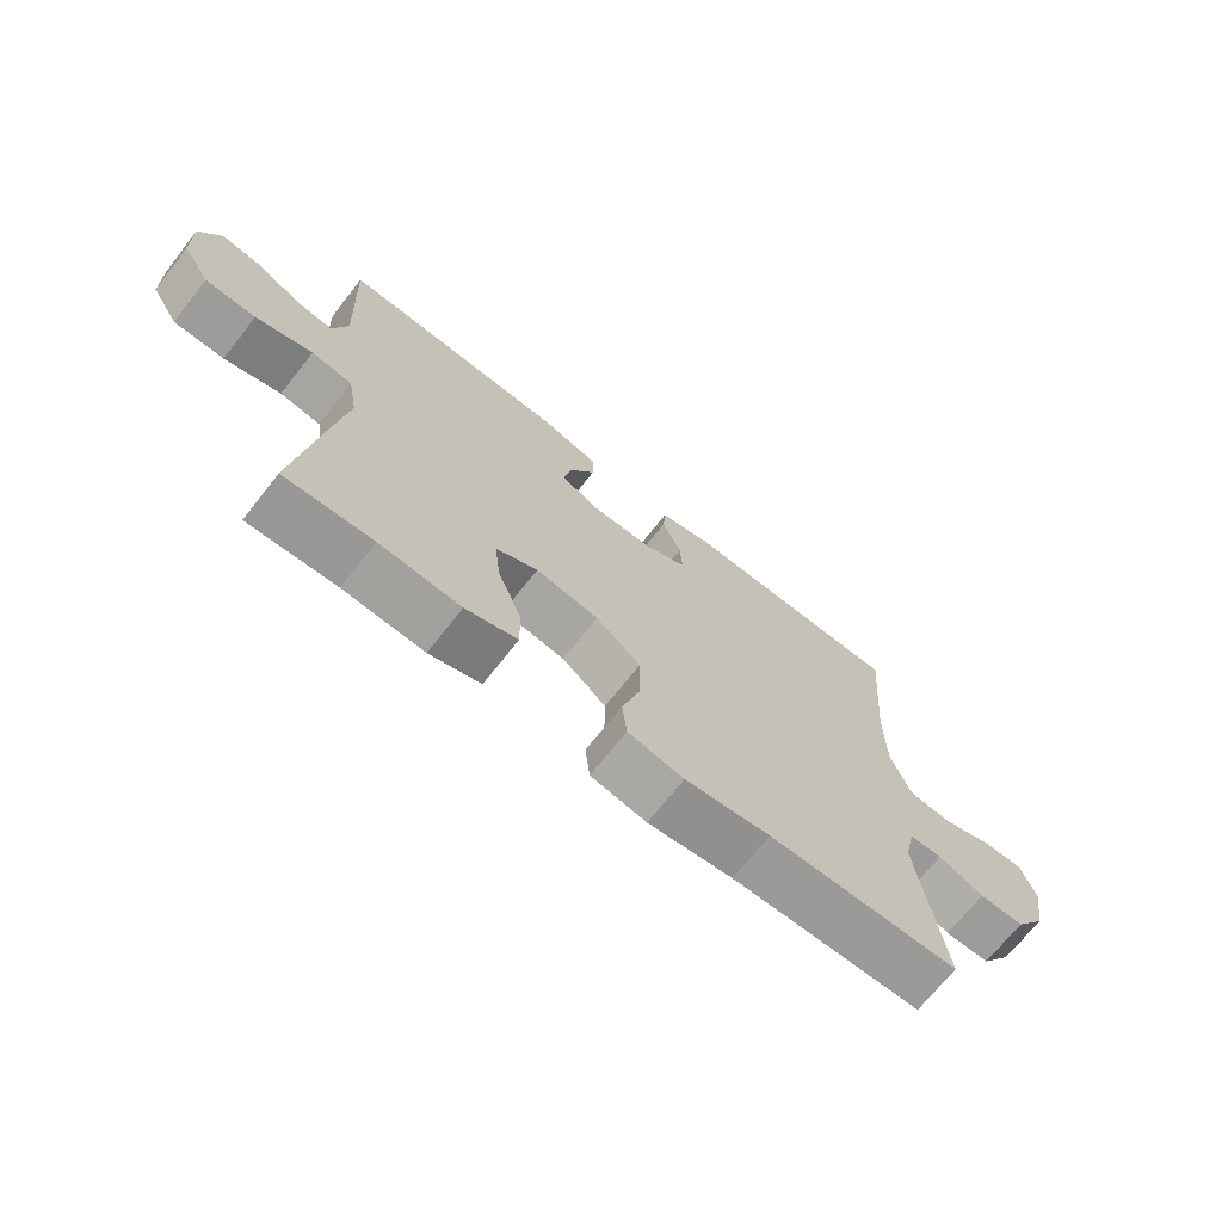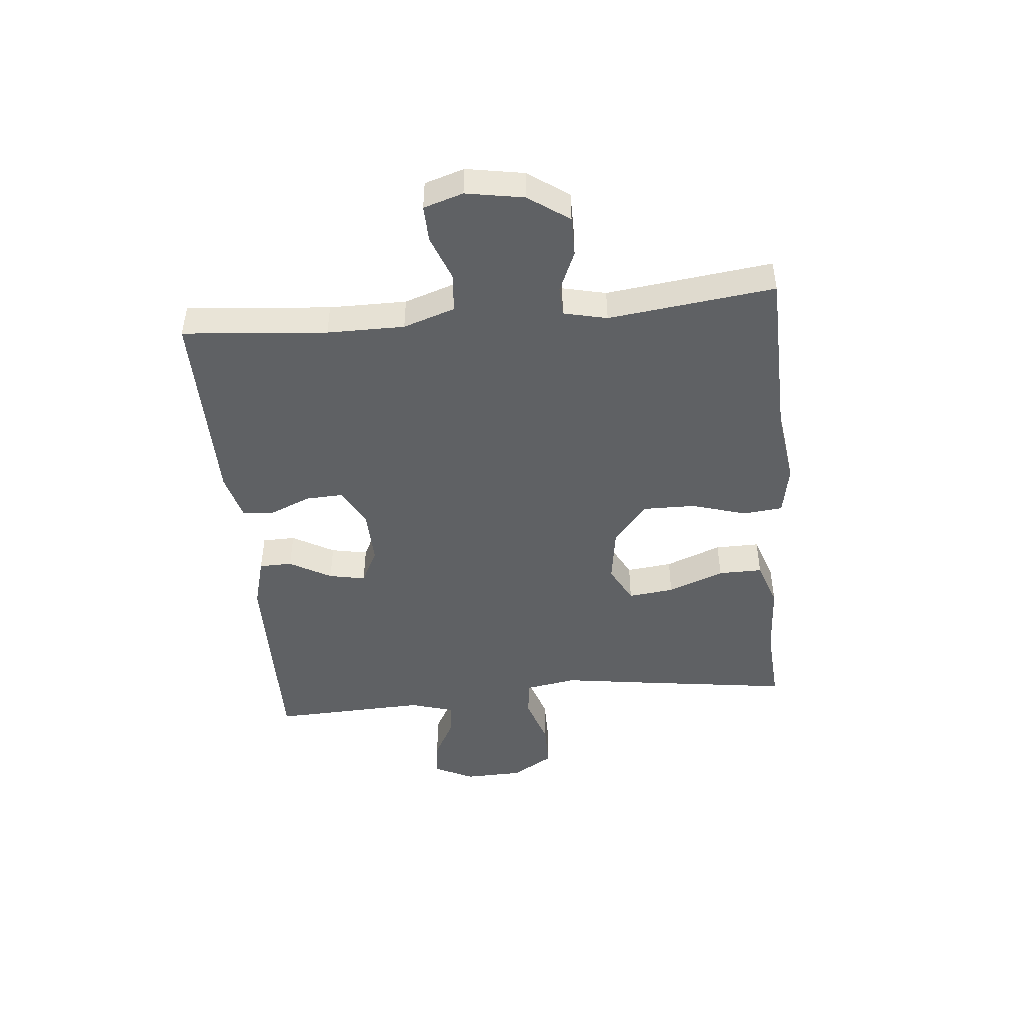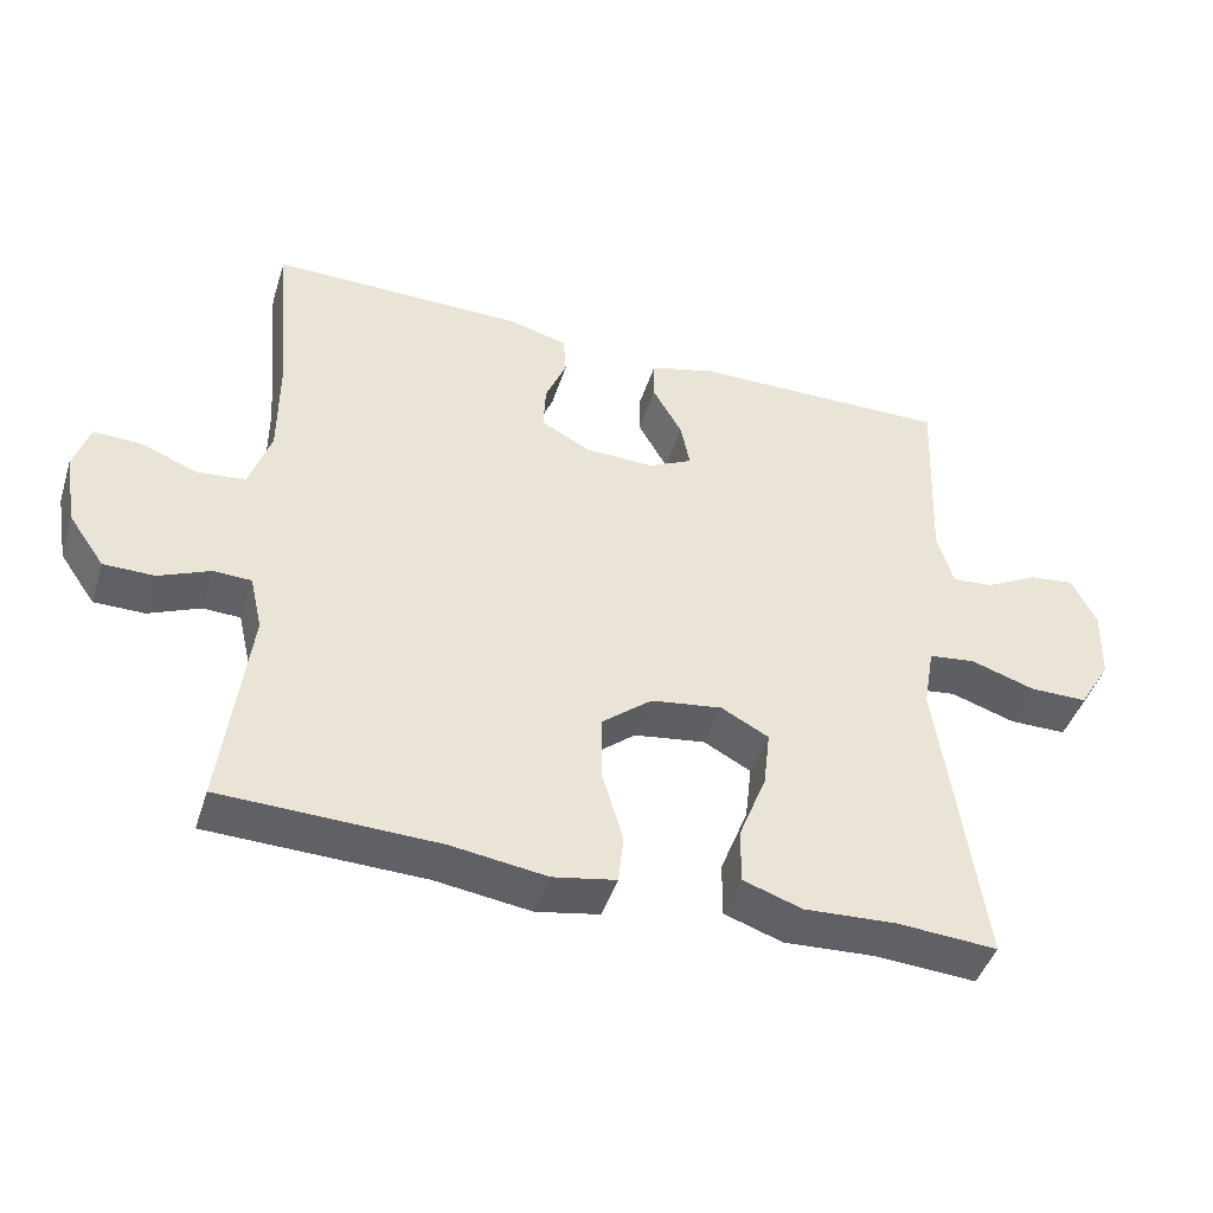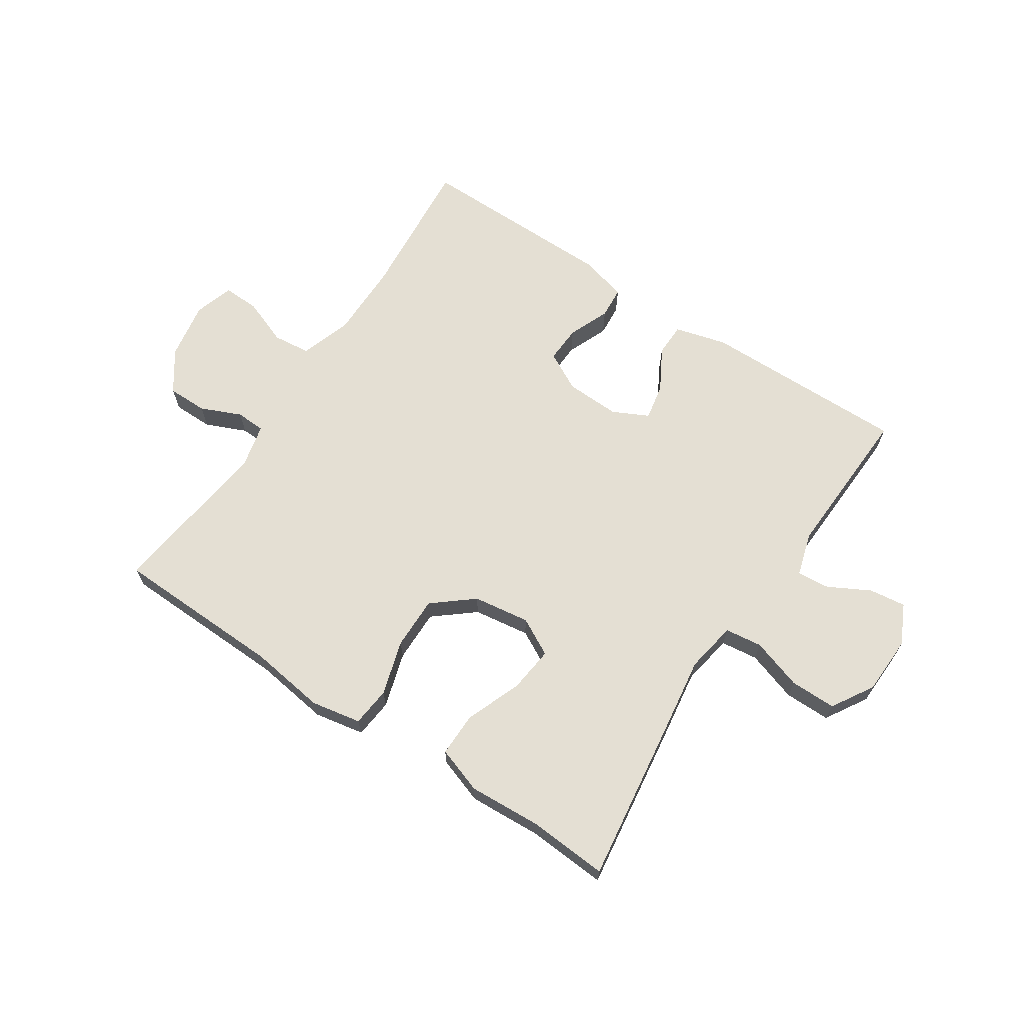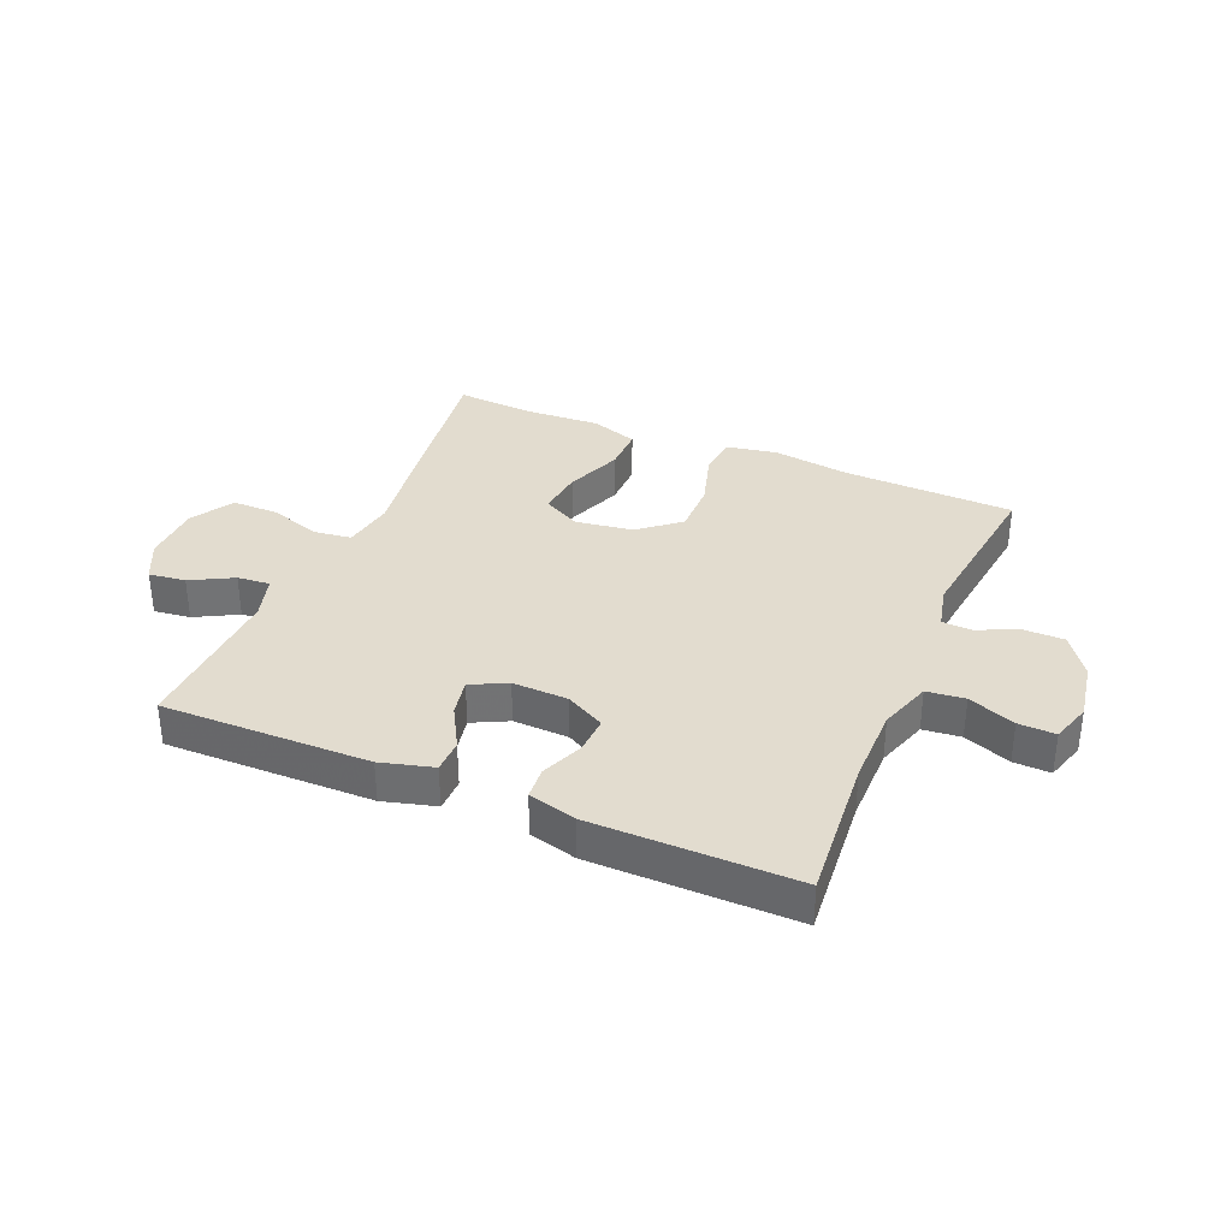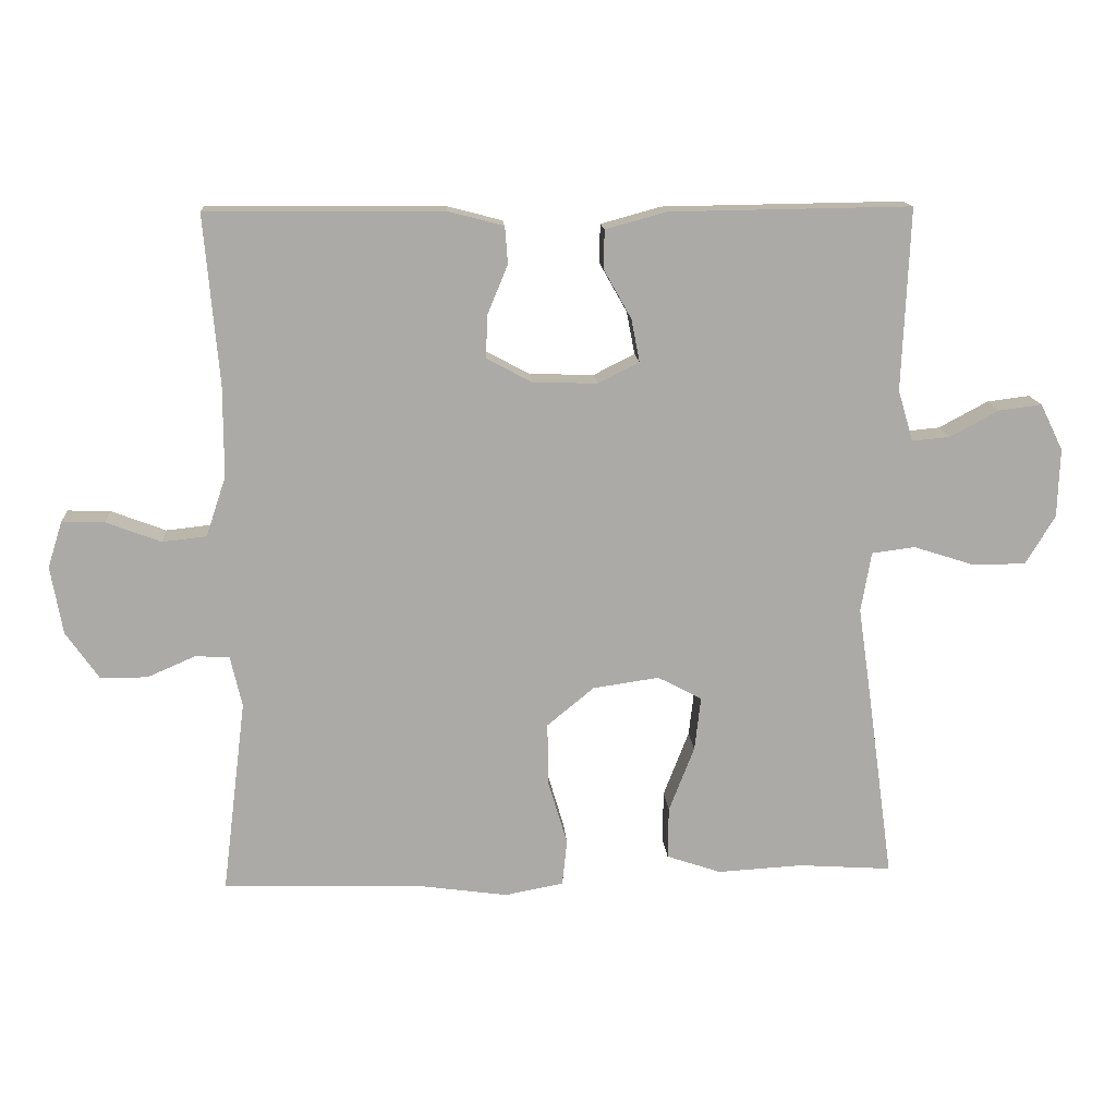
<metadata>
{"format":"obj","ext":"obj","renderer":"f3d","projection":"perspective","resolution":1024,"background":"white","views":[{"elev":-70.3,"azim":-38.3,"up":"+Z"},{"elev":-46.5,"azim":95.4,"up":"+Y"},{"elev":-44.9,"azim":162.5,"up":"+Z"},{"elev":66.7,"azim":-146.5,"up":"+Y"},{"elev":34.6,"azim":22.9,"up":"+Y"},{"elev":14.4,"azim":176.0,"up":"+Z"}]}
</metadata>
<code>
v -0.5 0.07 0.5
v -0.15 0.07 0.495
v -0.062 0.07 0.471
v -0.061 0.07 0.415
v -0.101 0.07 0.344
v -0.113 0.07 0.282
v -0.053 0.07 0.252
v 0.04 0.07 0.255
v 0.106 0.07 0.29
v 0.103 0.07 0.353
v 0.074 0.07 0.423
v 0.078 0.07 0.477
v 0.158 0.07 0.498
v 0.5 0.07 0.5
v 0.479 0.07 0.255
v 0.479 0.07 0.124
v 0.508 0.07 0.037
v 0.572 0.07 0.03
v 0.651 0.07 0.06
v 0.713 0.07 0.062
v 0.734 0.07 -0.005
v 0.717 0.07 -0.103
v 0.669 0.07 -0.172
v 0.601 0.07 -0.172
v 0.532 0.07 -0.142
v 0.482 0.07 -0.144
v 0.465 0.07 -0.218
v 0.5 0.07 -0.5
v 0.211 0.07 -0.508
v 0.082 0.07 -0.526
v -0.003 0.07 -0.51
v -0.01 0.07 -0.443
v 0.018 0.07 -0.349
v 0.019 0.07 -0.259
v -0.049 0.07 -0.203
v -0.145 0.07 -0.189
v -0.209 0.07 -0.223
v -0.2 0.07 -0.301
v -0.163 0.07 -0.396
v -0.162 0.07 -0.471
v -0.241 0.07 -0.498
v -0.365 0.07 -0.491
v -0.5 0.07 -0.5
v -0.462 0.07 -0.224
v -0.443 0.07 -0.092
v -0.458 0.07 -0.005
v -0.521 0.07 0.003
v -0.608 0.07 -0.025
v -0.686 0.07 -0.025
v -0.729 0.07 0.046
v -0.732 0.07 0.146
v -0.699 0.07 0.213
v -0.637 0.07 0.205
v -0.566 0.07 0.167
v -0.511 0.07 0.162
v -0.489 0.07 0.236
v -0.5 0 0.5
v -0.15 0 0.495
v -0.062 0 0.471
v -0.061 0 0.415
v -0.101 0 0.344
v -0.113 0 0.282
v -0.053 0 0.252
v 0.04 0 0.255
v 0.106 0 0.29
v 0.103 0 0.353
v 0.074 0 0.423
v 0.078 0 0.477
v 0.158 0 0.498
v 0.5 0 0.5
v 0.479 0 0.255
v 0.479 0 0.124
v 0.508 0 0.037
v 0.572 0 0.03
v 0.651 0 0.06
v 0.713 0 0.062
v 0.734 0 -0.005
v 0.717 0 -0.103
v 0.669 0 -0.172
v 0.601 0 -0.172
v 0.532 0 -0.142
v 0.482 0 -0.144
v 0.465 0 -0.218
v 0.5 0 -0.5
v 0.211 0 -0.508
v 0.082 0 -0.526
v -0.003 0 -0.51
v -0.01 0 -0.443
v 0.018 0 -0.349
v 0.019 0 -0.259
v -0.049 0 -0.203
v -0.145 0 -0.189
v -0.209 0 -0.223
v -0.2 0 -0.301
v -0.163 0 -0.396
v -0.162 0 -0.471
v -0.241 0 -0.498
v -0.365 0 -0.491
v -0.5 0 -0.5
v -0.462 0 -0.224
v -0.443 0 -0.092
v -0.458 0 -0.005
v -0.521 0 0.003
v -0.608 0 -0.025
v -0.686 0 -0.025
v -0.729 0 0.046
v -0.732 0 0.146
v -0.699 0 0.213
v -0.637 0 0.205
v -0.566 0 0.167
v -0.511 0 0.162
v -0.489 0 0.236
f 51 52 53 54
f 51 54 55
f 50 51 55
f 47 48 49 50
f 46 47 50 55
f 42 43 44 45
f 42 45 46
f 41 42 46
f 38 39 40 41
f 37 38 41 46
f 36 37 46 55
f 30 31 32 33
f 29 30 33 34
f 27 28 29 34
f 26 27 34 35
f 22 23 24 25
f 22 25 26
f 18 19 20 21
f 17 18 21 22
f 12 13 14 15
f 10 11 12 15
f 9 10 15 16
f 8 9 16 17
f 2 3 4 5
f 56 1 2 5
f 56 5 6
f 55 56 6 7
f 26 35 36 55
f 17 22 26 55
f 7 8 17 55
f 110 109 108 107
f 111 110 107
f 111 107 106
f 106 105 104 103
f 111 106 103 102
f 101 100 99 98
f 102 101 98
f 102 98 97
f 97 96 95 94
f 102 97 94 93
f 111 102 93 92
f 89 88 87 86
f 90 89 86 85
f 90 85 84 83
f 91 90 83 82
f 81 80 79 78
f 82 81 78
f 77 76 75 74
f 78 77 74 73
f 71 70 69 68
f 71 68 67 66
f 72 71 66 65
f 73 72 65 64
f 61 60 59 58
f 61 58 57 112
f 62 61 112
f 63 62 112 111
f 111 92 91 82
f 111 82 78 73
f 111 73 64 63
f 1 57 58 2
f 2 58 59 3
f 3 59 60 4
f 4 60 61 5
f 5 61 62 6
f 6 62 63 7
f 7 63 64 8
f 8 64 65 9
f 9 65 66 10
f 10 66 67 11
f 11 67 68 12
f 12 68 69 13
f 13 69 70 14
f 14 70 71 15
f 15 71 72 16
f 16 72 73 17
f 17 73 74 18
f 18 74 75 19
f 19 75 76 20
f 20 76 77 21
f 21 77 78 22
f 22 78 79 23
f 23 79 80 24
f 24 80 81 25
f 25 81 82 26
f 26 82 83 27
f 27 83 84 28
f 28 84 85 29
f 29 85 86 30
f 30 86 87 31
f 31 87 88 32
f 32 88 89 33
f 33 89 90 34
f 34 90 91 35
f 35 91 92 36
f 36 92 93 37
f 37 93 94 38
f 38 94 95 39
f 39 95 96 40
f 40 96 97 41
f 41 97 98 42
f 42 98 99 43
f 43 99 100 44
f 44 100 101 45
f 45 101 102 46
f 46 102 103 47
f 47 103 104 48
f 48 104 105 49
f 49 105 106 50
f 50 106 107 51
f 51 107 108 52
f 52 108 109 53
f 53 109 110 54
f 54 110 111 55
f 55 111 112 56
f 56 112 57 1

</code>
